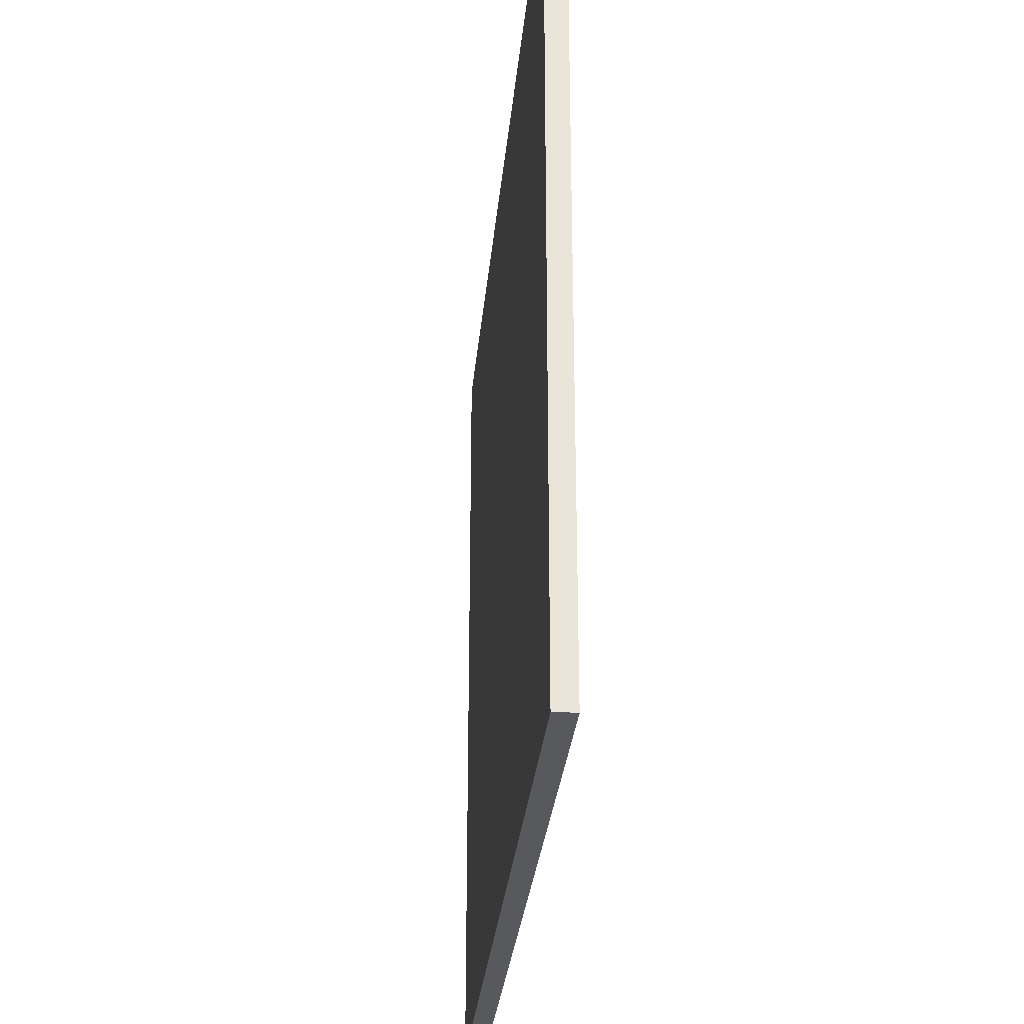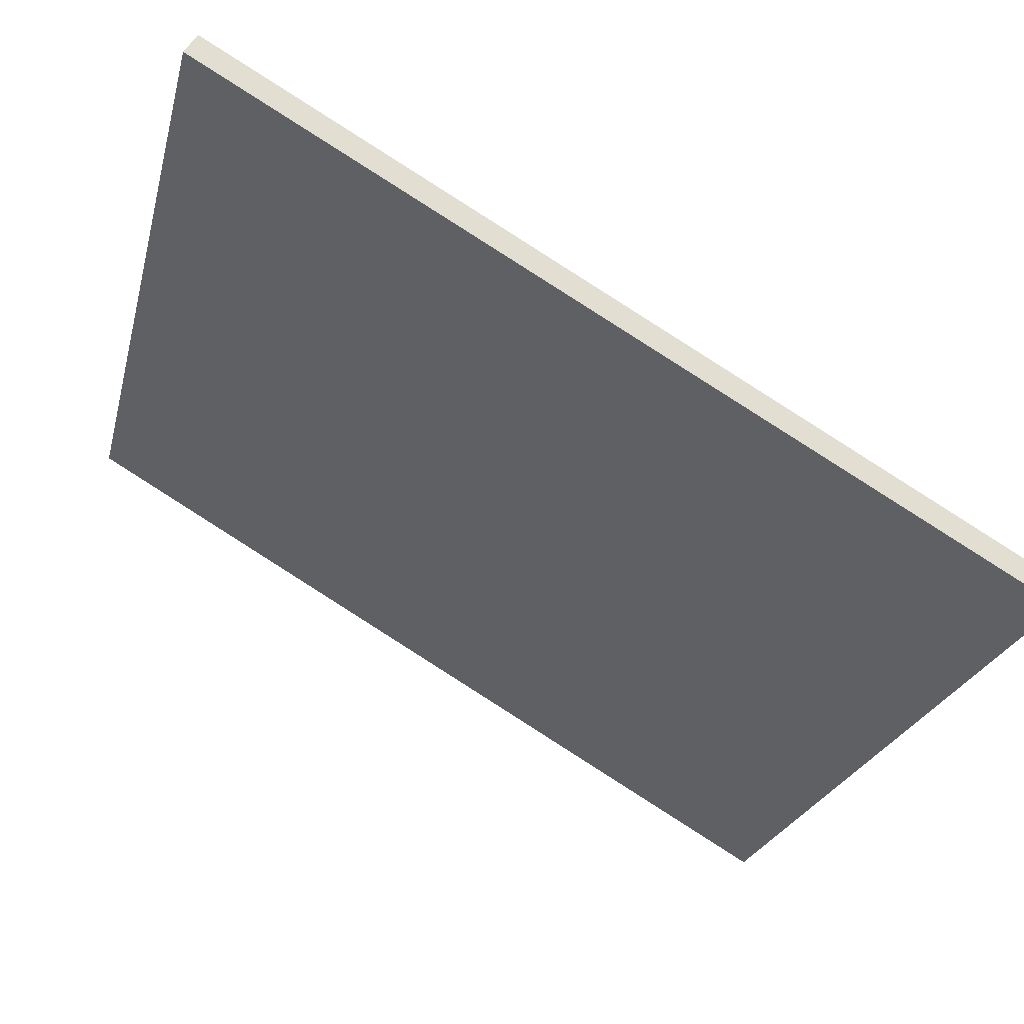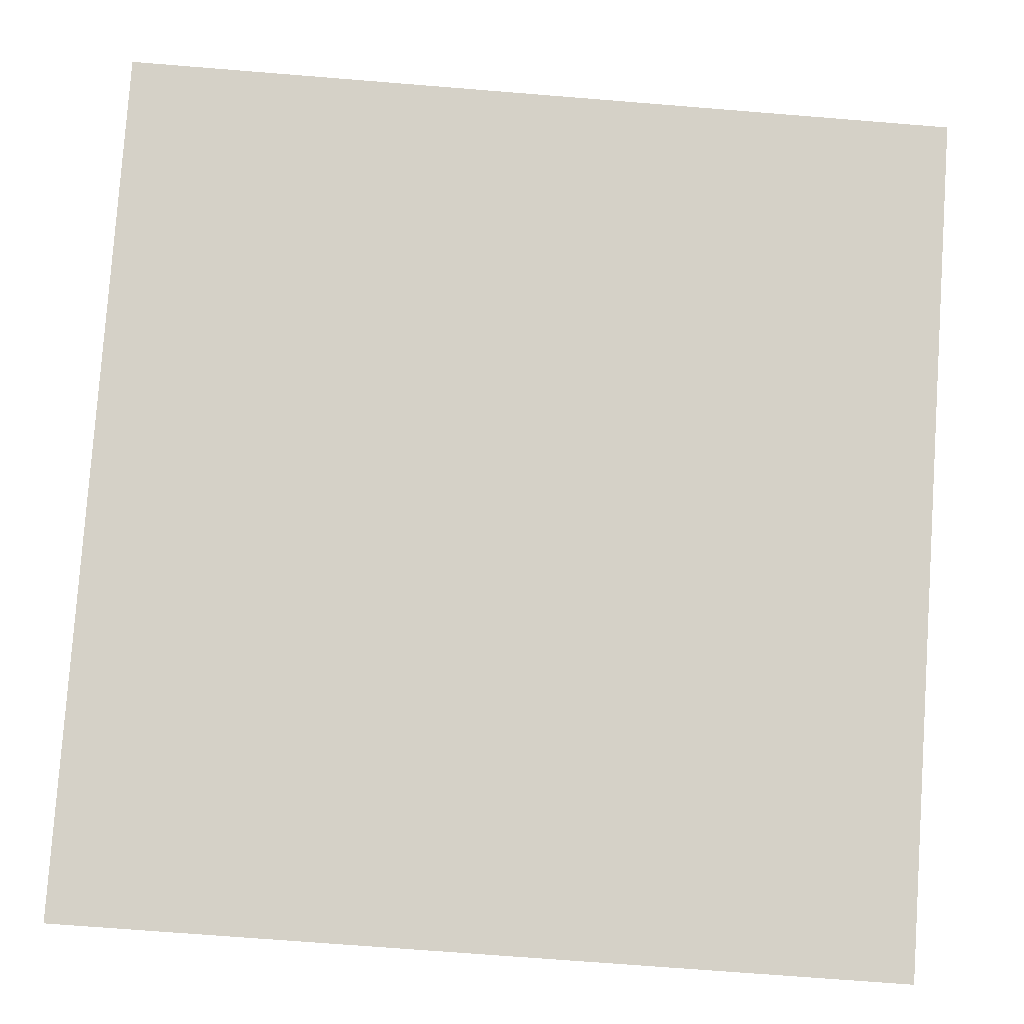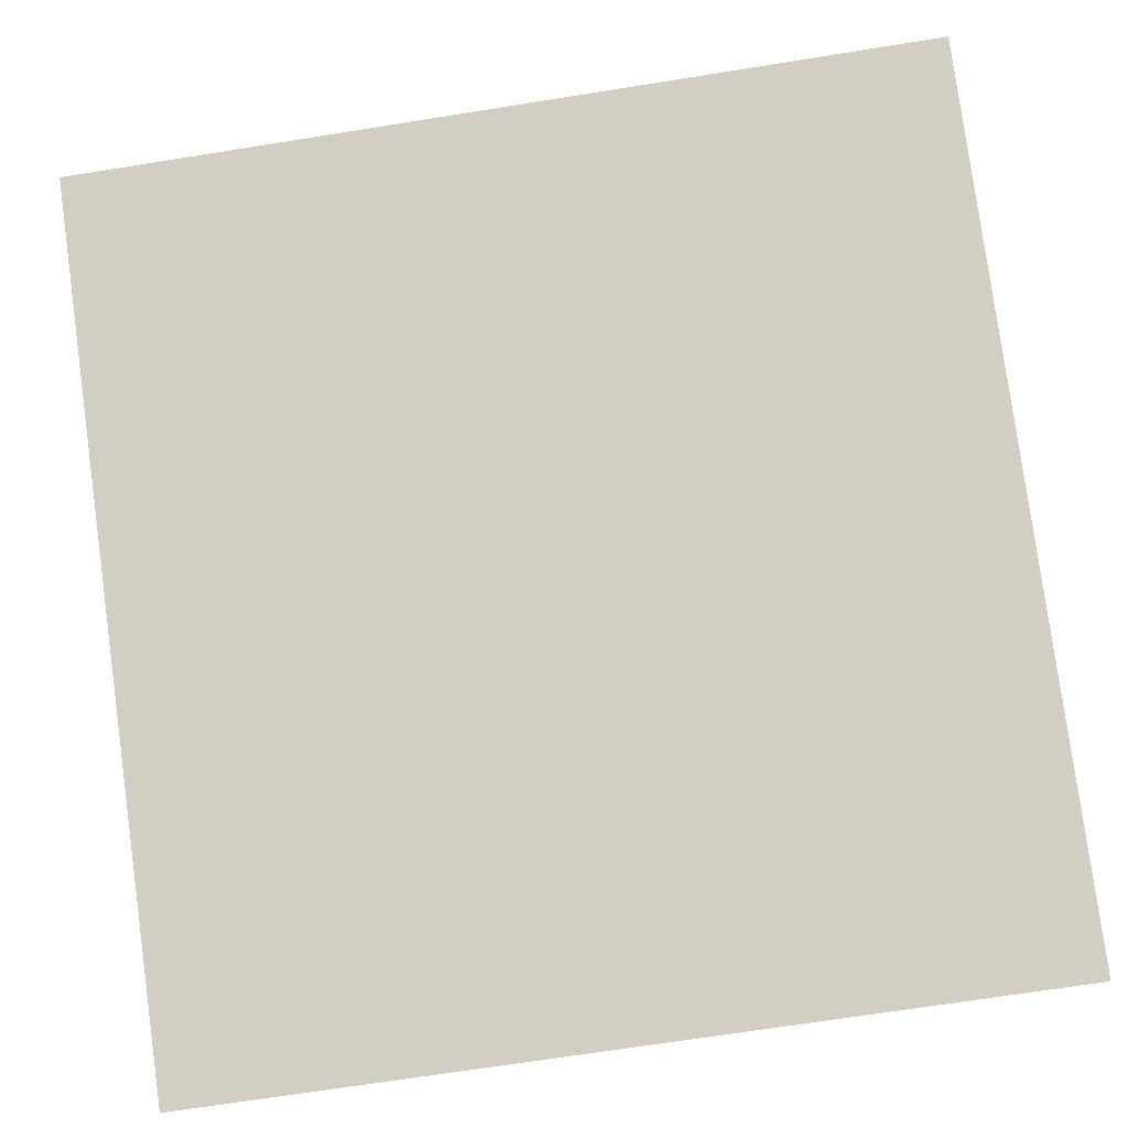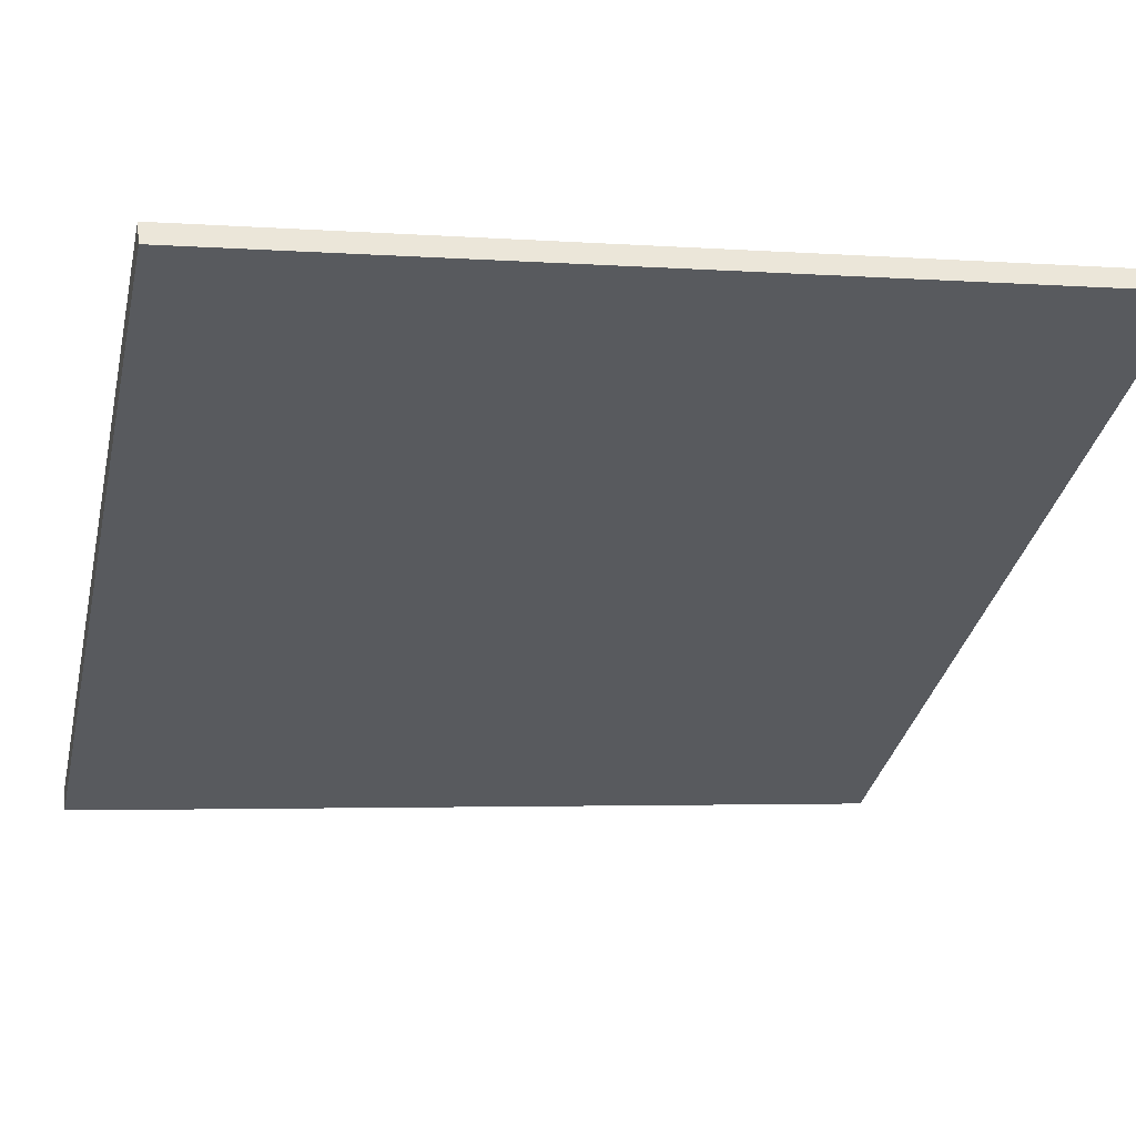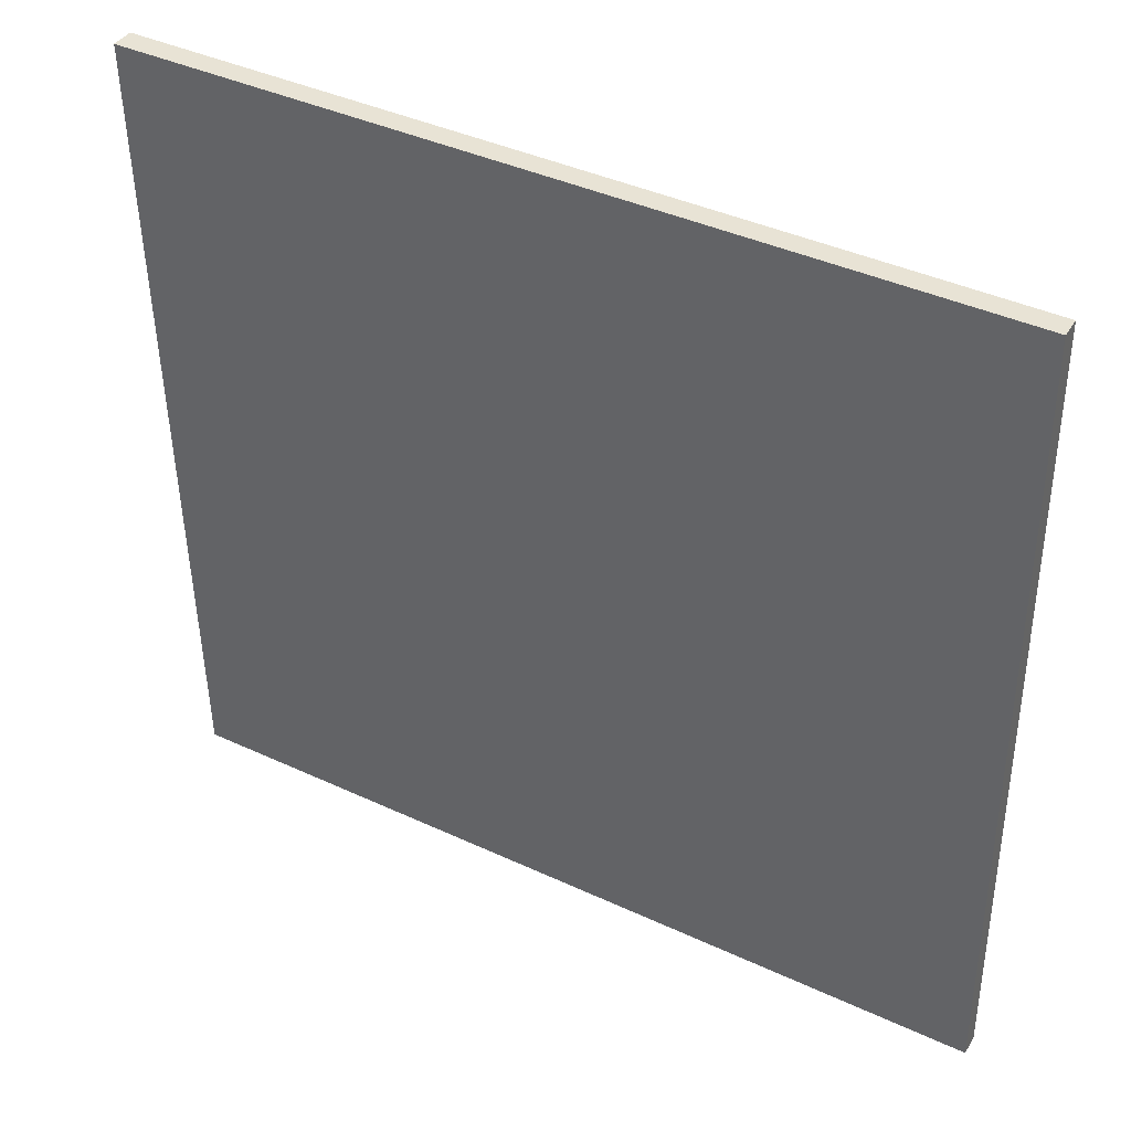
<metadata>
{"format":"obj","ext":"obj","renderer":"f3d","projection":"perspective","resolution":1024,"background":"white","views":[{"elev":-29.7,"azim":-65.3,"up":"+Y"},{"elev":-23.4,"azim":-13.1,"up":"+Z"},{"elev":-70.2,"azim":-94.6,"up":"+Z"},{"elev":-70.0,"azim":-81.0,"up":"+Z"},{"elev":-3.3,"azim":-104.5,"up":"+Z"},{"elev":-48.5,"azim":0.8,"up":"+Z"}]}
</metadata>
<code>
v  0.223 15.97 0.357
v  14.33 15.97 -8.248
v  0 15.97 9.778e-16
v  14.52 15.97 -7.901
v  14.33 5.05e-16 -8.248
v  0 0 0
v  0.223 -2.186e-17 0.357
v  14.52 4.838e-16 -7.901
g defaultobject
f 1 2 3
f 2 1 4
f 5 3 2
f 3 5 6
f 6 1 3
f 1 6 7
f 7 4 1
f 4 7 8
f 8 2 4
f 2 8 5
f 8 6 5
f 6 8 7

</code>
